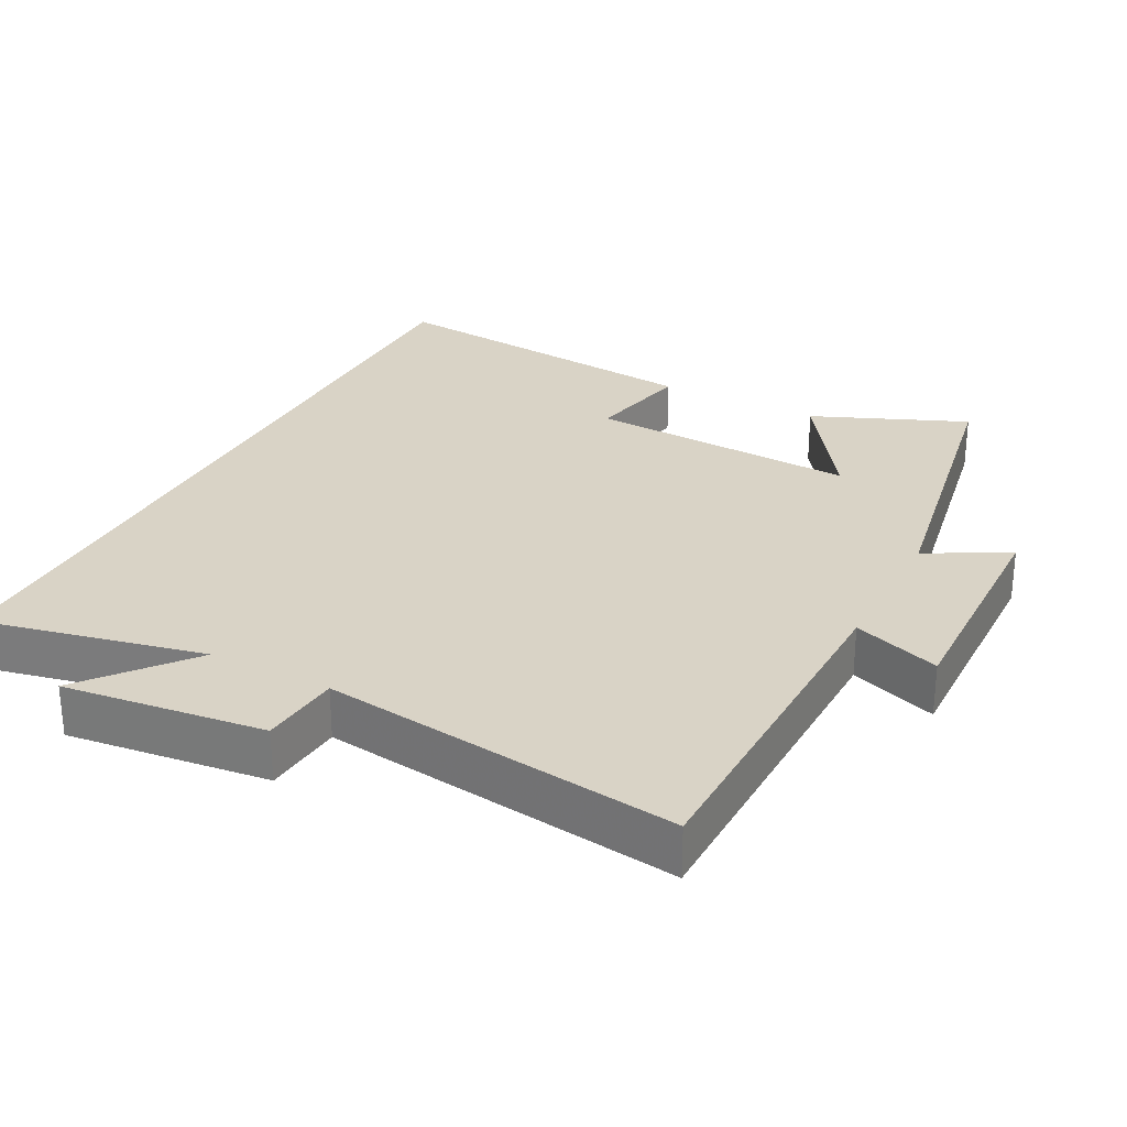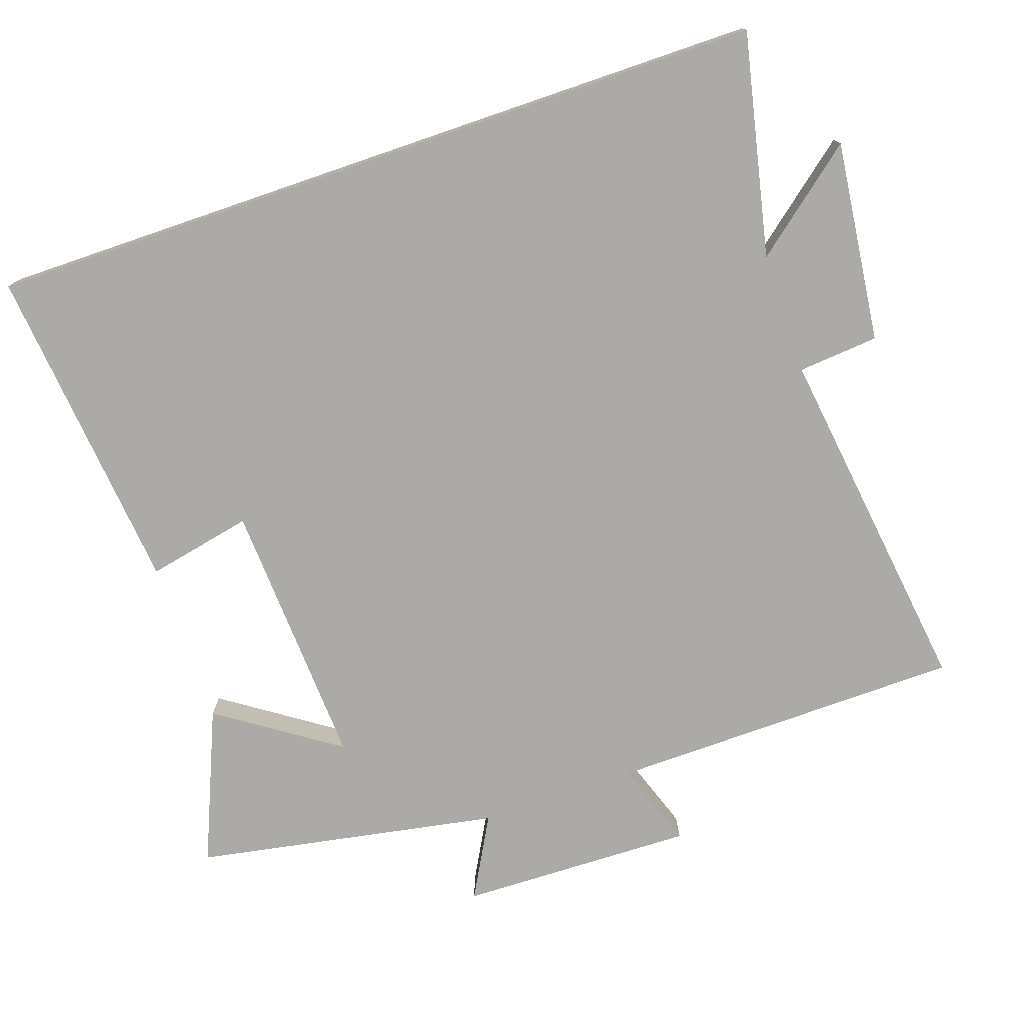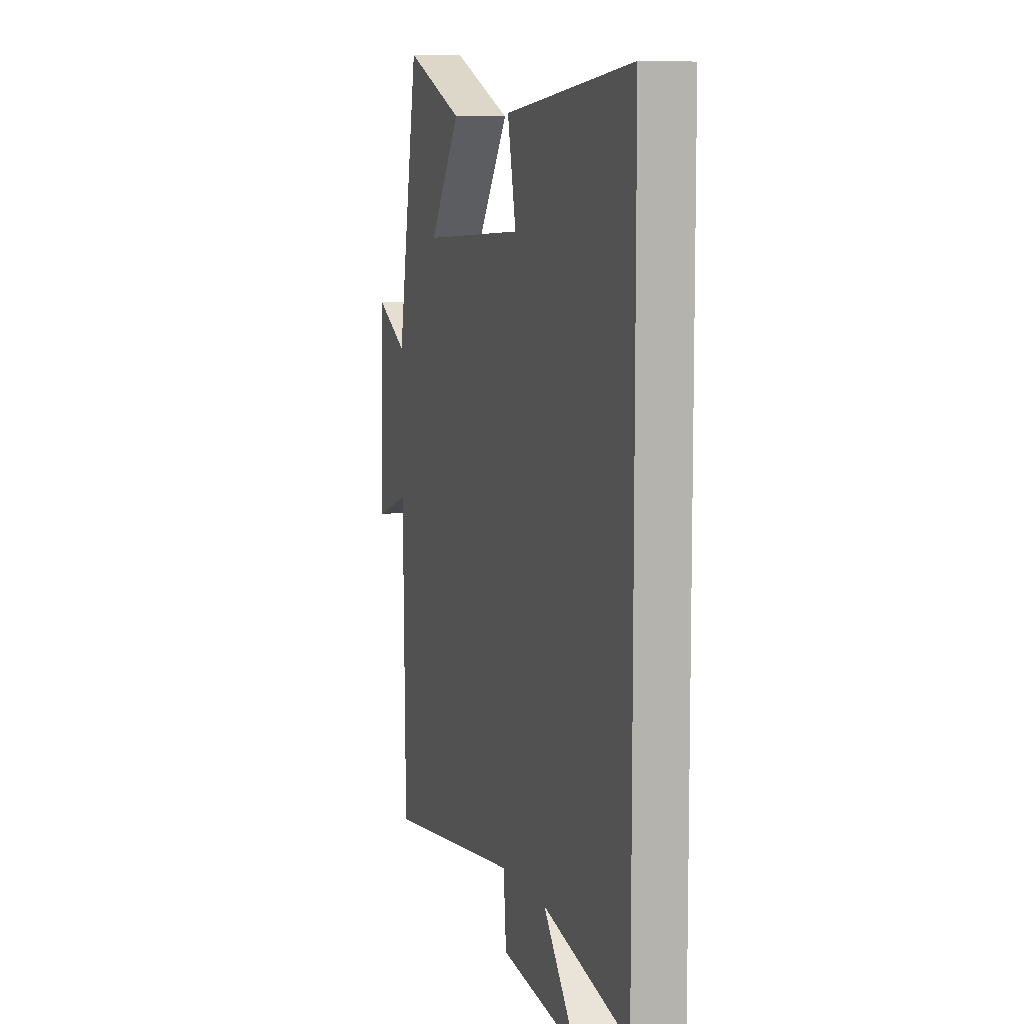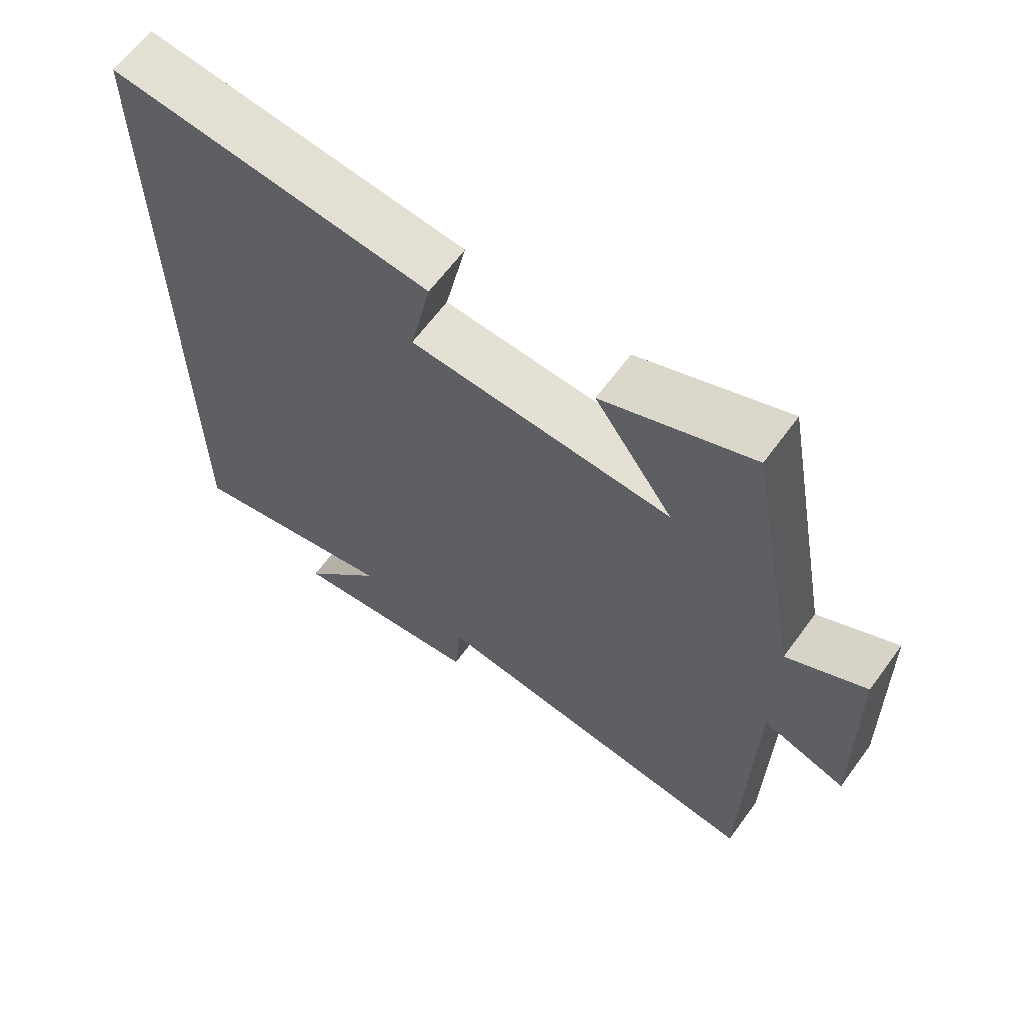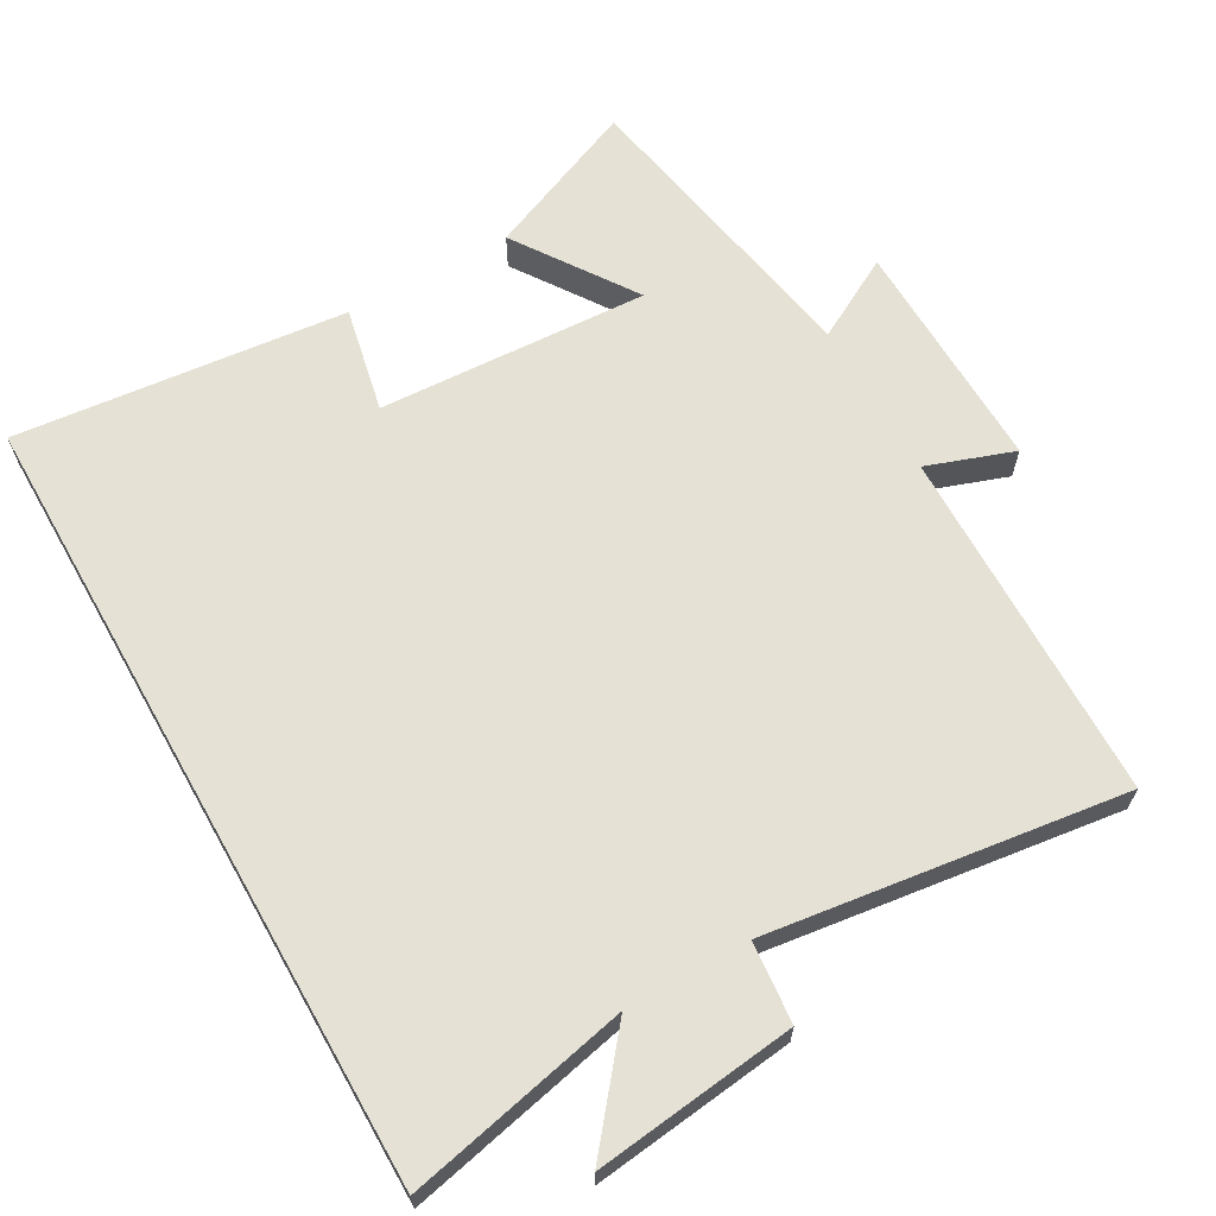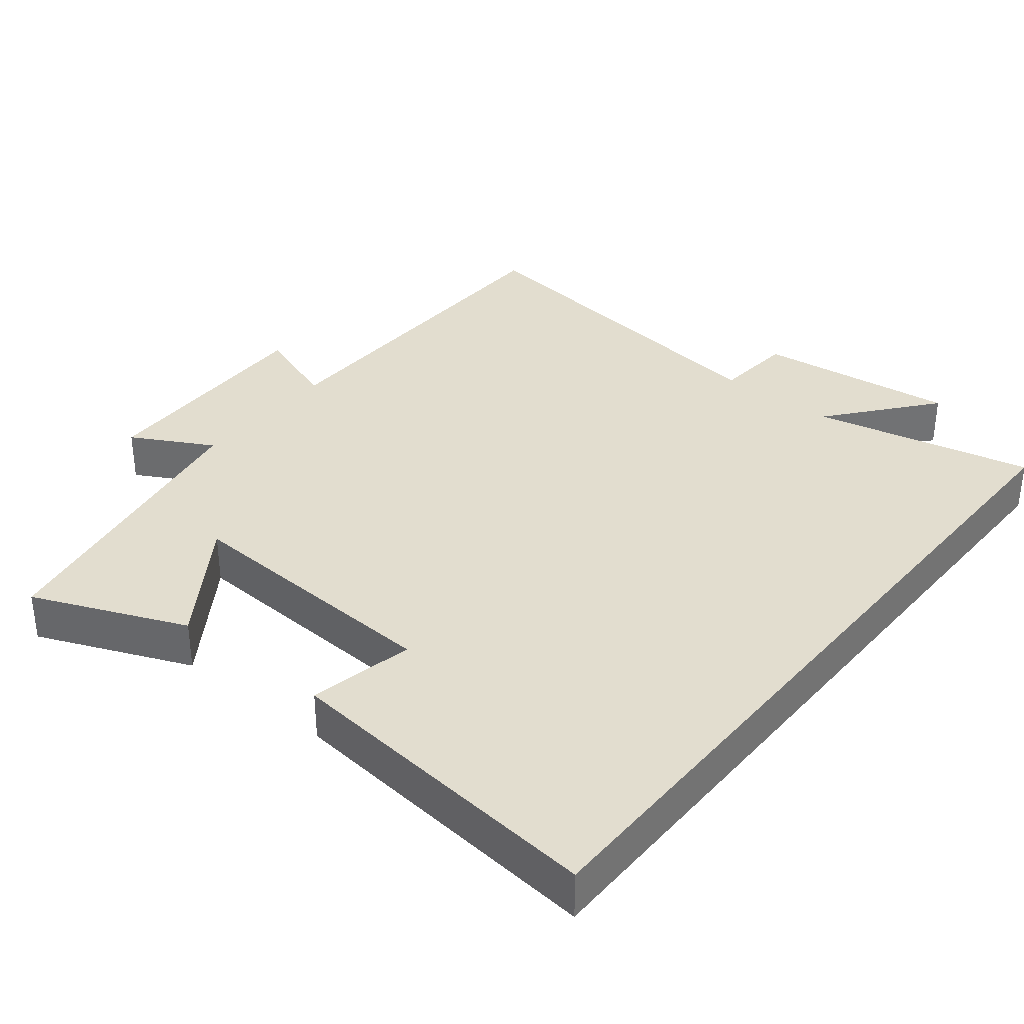
<metadata>
{"format":"obj","ext":"obj","renderer":"f3d","projection":"perspective","resolution":1024,"background":"white","views":[{"elev":28.3,"azim":-152.4,"up":"+Y"},{"elev":-76.0,"azim":108.9,"up":"+Y"},{"elev":8.4,"azim":72.4,"up":"+Z"},{"elev":64.2,"azim":-143.7,"up":"+Z"},{"elev":65.0,"azim":150.5,"up":"+Y"},{"elev":34.9,"azim":38.9,"up":"+Y"}]}
</metadata>
<code>
v 0.5 0.07 0.548
v 0.5 0.07 -0.569
v 0.186 0.07 -0.5
v 0.306 0.07 -0.648
v 0.022 0.07 -0.614
v 0.012 0.07 -0.5
v -0.492 0.07 -0.567
v -0.5 0.07 -0.066
v -0.623 0.07 -0.109
v -0.615 0.07 0.223
v -0.5 0.07 0.16
v -0.421 0.07 0.591
v -0.204 0.07 0.5
v -0.319 0.07 0.331
v 0.063 0.07 0.351
v 0.032 0.07 0.5
v 0.5 0 0.548
v 0.5 0 -0.569
v 0.186 0 -0.5
v 0.306 0 -0.648
v 0.022 0 -0.614
v 0.012 0 -0.5
v -0.492 0 -0.567
v -0.5 0 -0.066
v -0.623 0 -0.109
v -0.615 0 0.223
v -0.5 0 0.16
v -0.421 0 0.591
v -0.204 0 0.5
v -0.319 0 0.331
v 0.063 0 0.351
v 0.032 0 0.5
f 15 16 1 2
f 14 15 2 3
f 11 12 13 14
f 11 14 3
f 8 9 10 11
f 6 7 8 11
f 6 11 3 4
f 4 5 6
f 18 17 32 31
f 19 18 31 30
f 30 29 28 27
f 19 30 27
f 27 26 25 24
f 27 24 23 22
f 20 19 27 22
f 22 21 20
f 1 17 18 2
f 2 18 19 3
f 3 19 20 4
f 4 20 21 5
f 5 21 22 6
f 6 22 23 7
f 7 23 24 8
f 8 24 25 9
f 9 25 26 10
f 10 26 27 11
f 11 27 28 12
f 12 28 29 13
f 13 29 30 14
f 14 30 31 15
f 15 31 32 16
f 16 32 17 1

</code>
